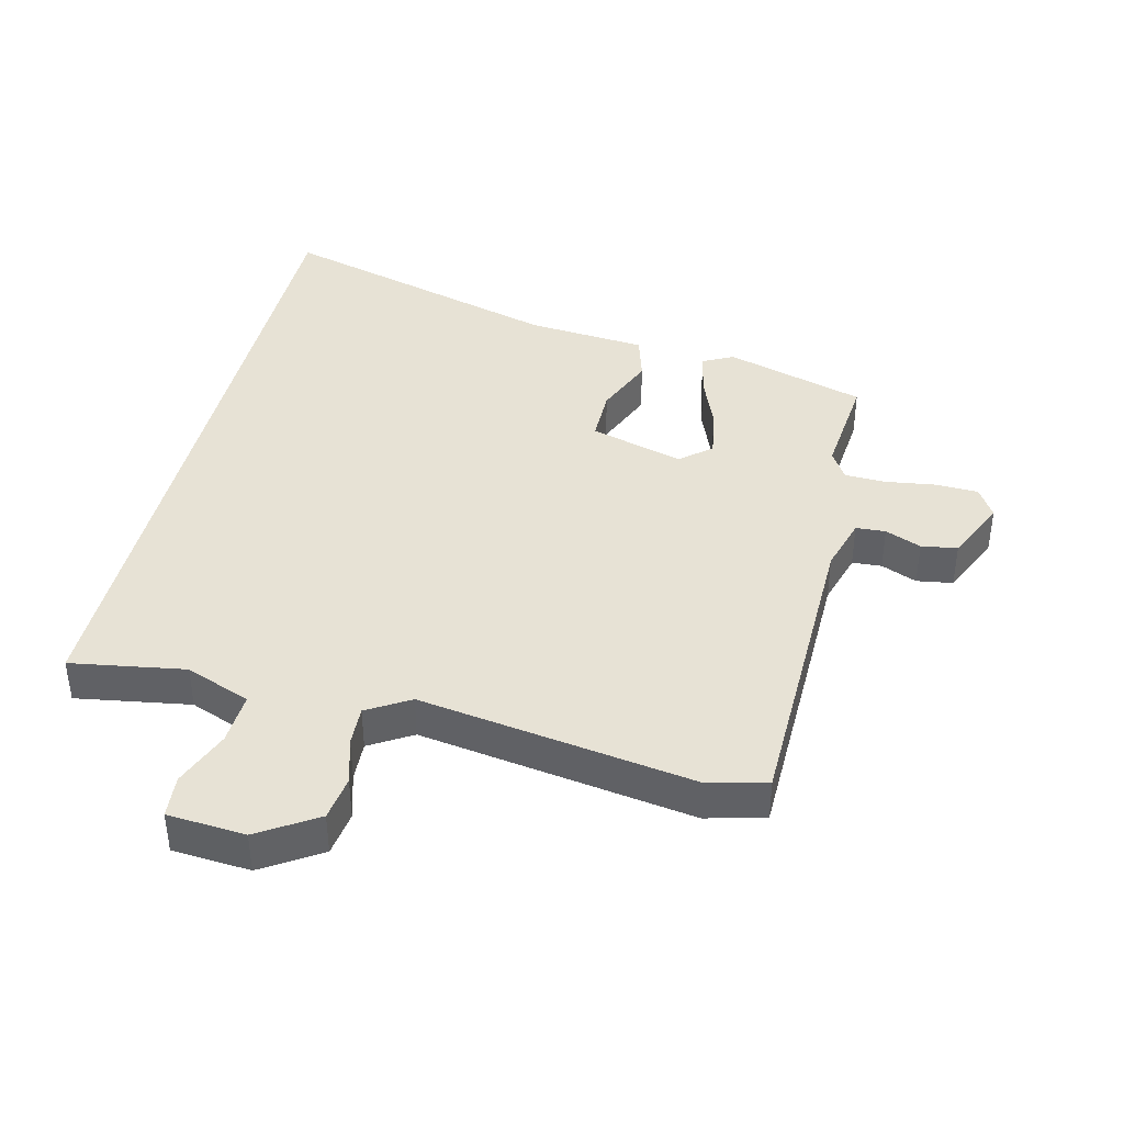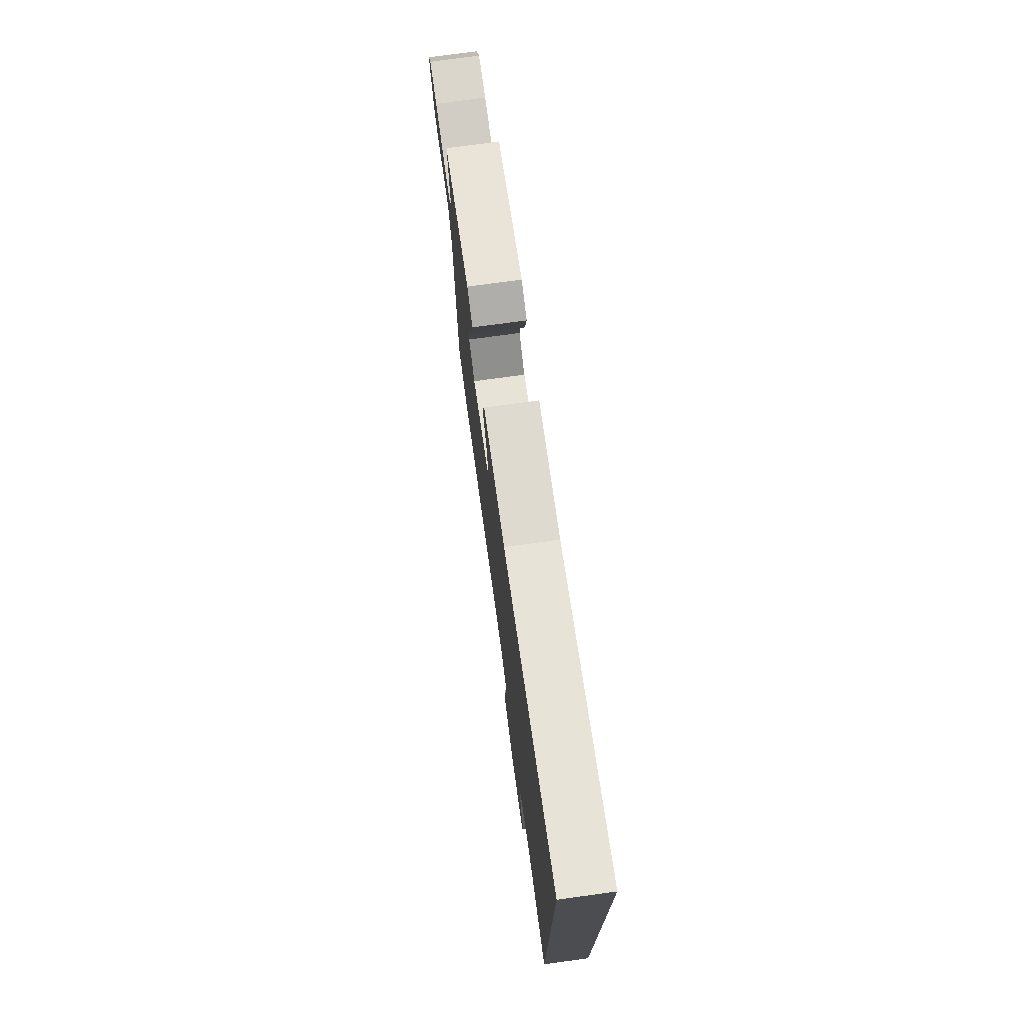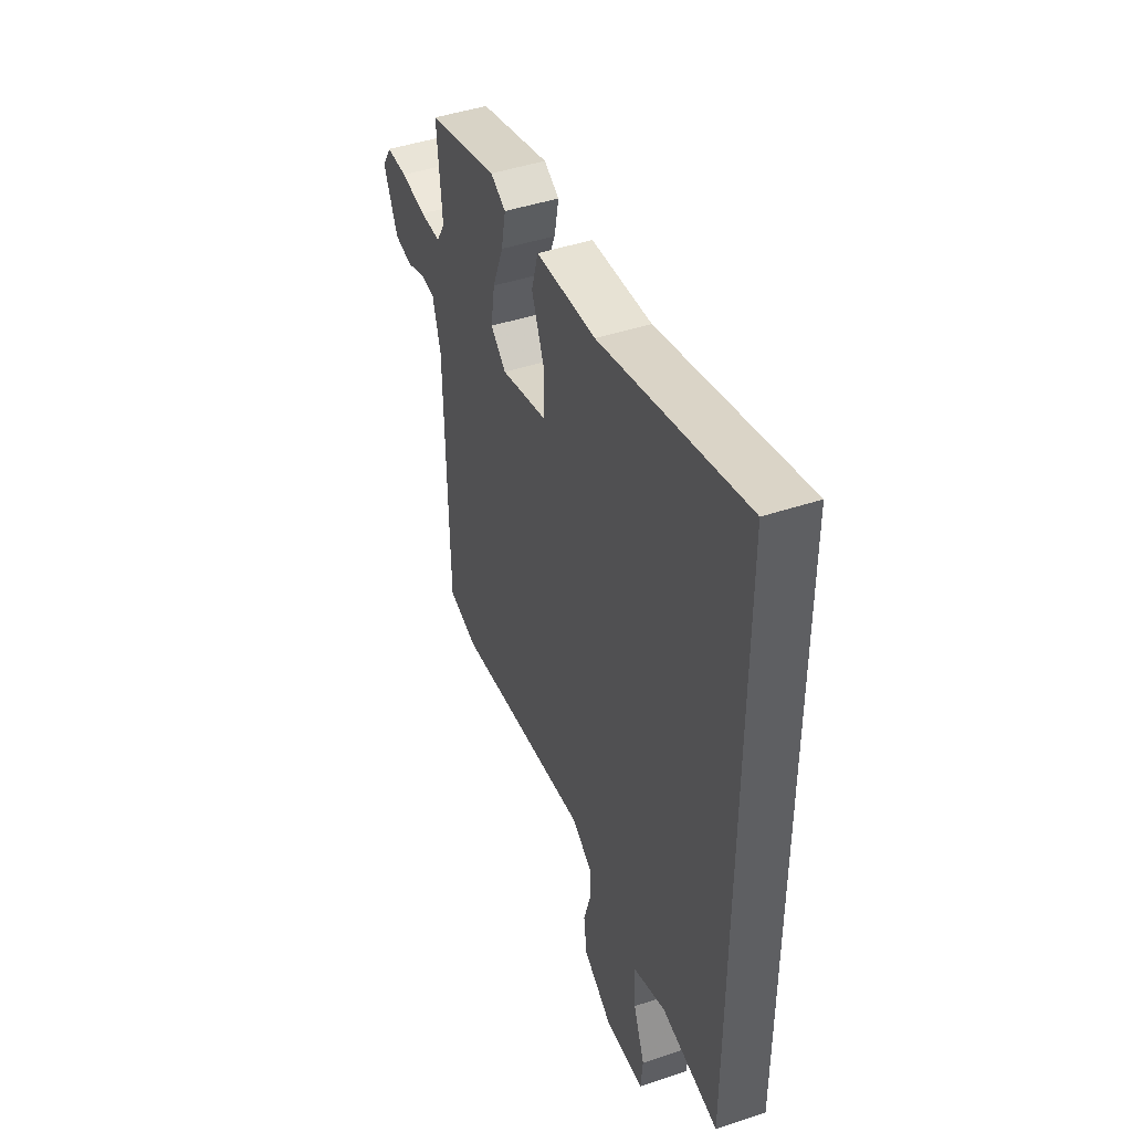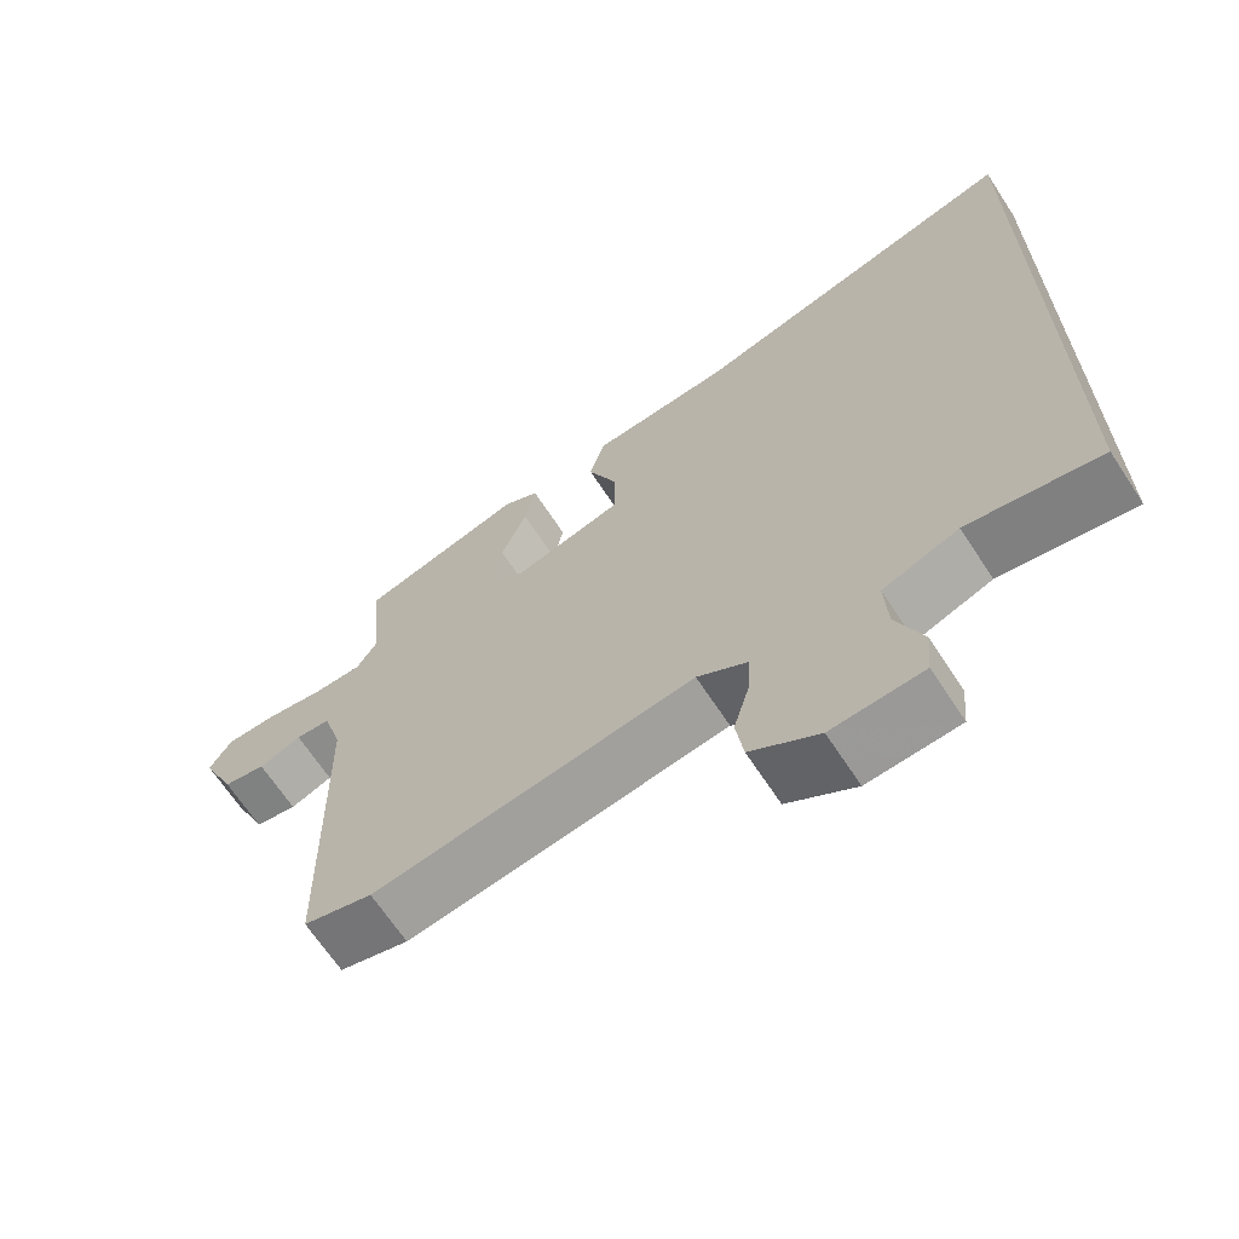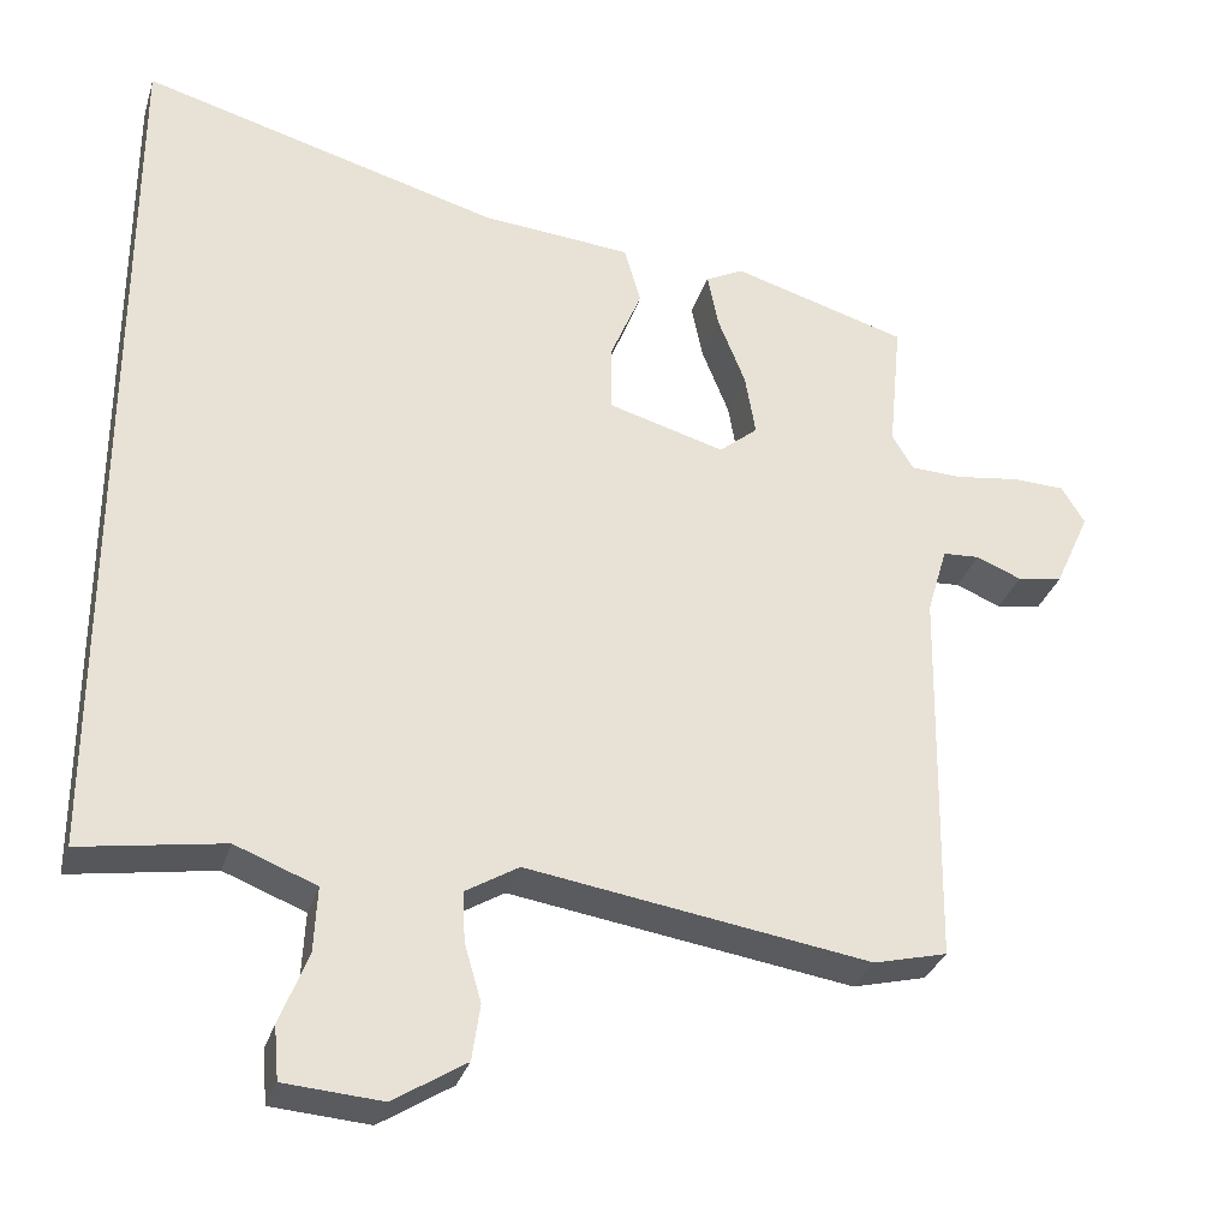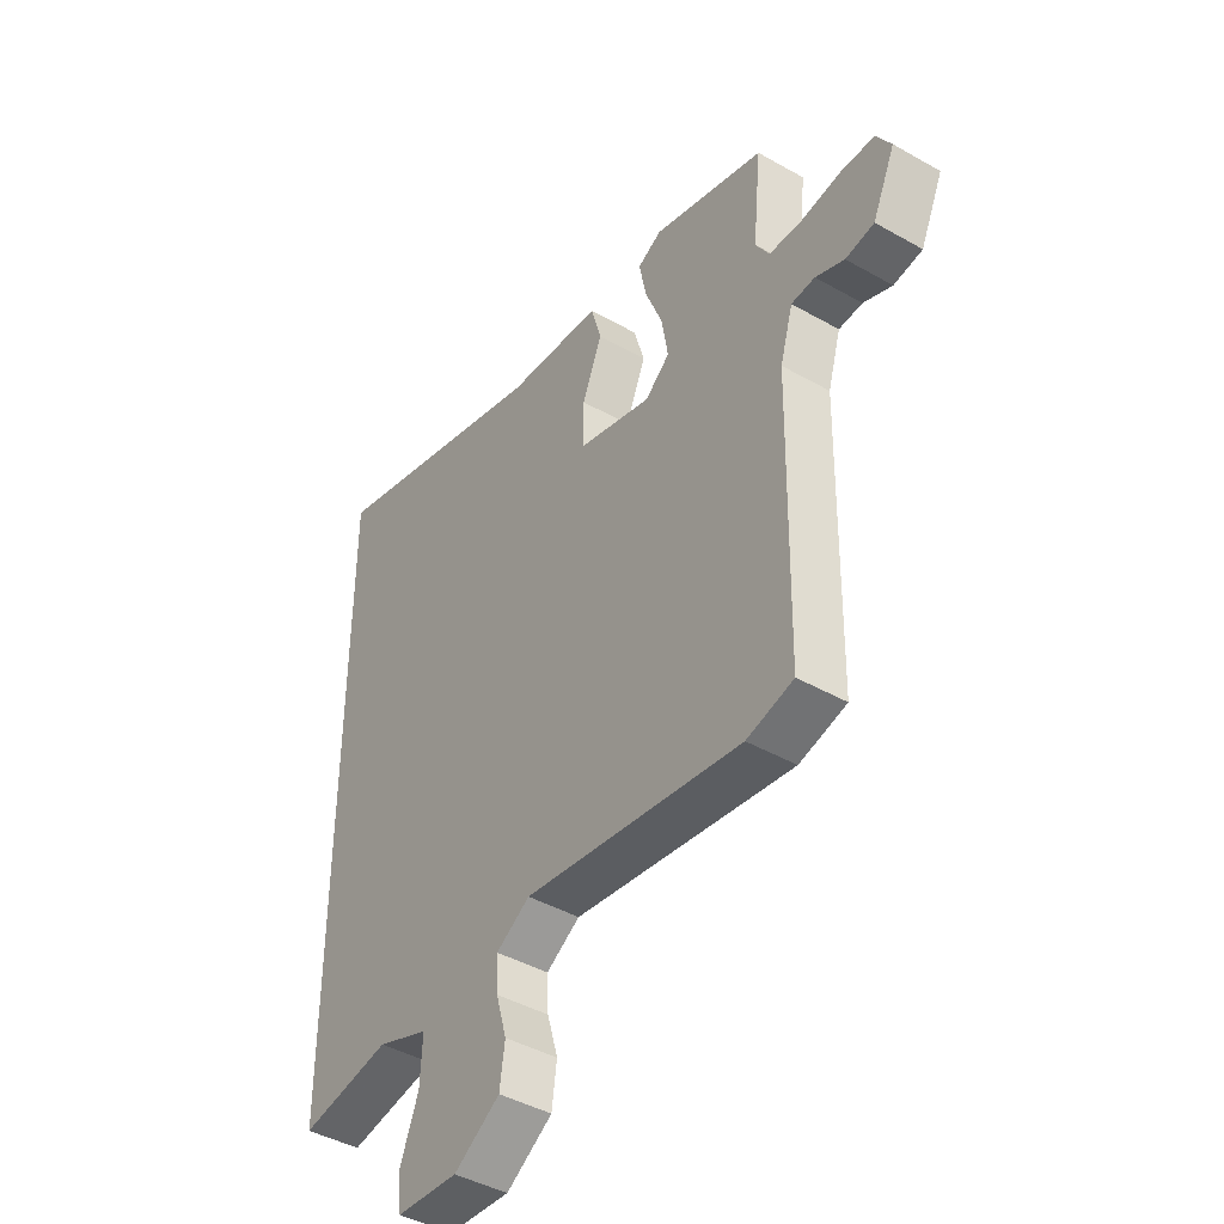
<metadata>
{"format":"obj","ext":"obj","renderer":"f3d","projection":"perspective","resolution":1024,"background":"white","views":[{"elev":40.5,"azim":-166.4,"up":"+Y"},{"elev":75.7,"azim":82.2,"up":"+Z"},{"elev":45.4,"azim":69.0,"up":"+Z"},{"elev":-66.5,"azim":33.2,"up":"+Z"},{"elev":-31.5,"azim":163.9,"up":"+Z"},{"elev":-43.2,"azim":-124.0,"up":"+Z"}]}
</metadata>
<code>
v 0.5 0.07 0.605
v 0.5 0.07 -0.498
v 0.323 0.07 -0.469
v 0.222 0.07 -0.508
v 0.226 0.07 -0.589
v 0.261 0.07 -0.678
v 0.255 0.07 -0.744
v 0.134 0.07 -0.753
v 0.044 0.07 -0.696
v 0.034 0.07 -0.626
v 0.055 0.07 -0.554
v 0.058 0.07 -0.492
v -0.008 0.07 -0.452
v -0.434 0.07 -0.517
v -0.525 0.07 -0.494
v -0.533 0.07 -0.015
v -0.558 0.07 0.07
v -0.604 0.07 0.073
v -0.66 0.07 0.05
v -0.716 0.07 0.059
v -0.76 0.07 0.156
v -0.731 0.07 0.203
v -0.665 0.07 0.205
v -0.587 0.07 0.194
v -0.523 0.07 0.196
v -0.496 0.07 0.24
v -0.512 0.07 0.405
v -0.294 0.07 0.469
v -0.247 0.07 0.445
v -0.261 0.07 0.376
v -0.295 0.07 0.291
v -0.308 0.07 0.214
v -0.26 0.07 0.174
v -0.115 0.07 0.215
v -0.115 0.07 0.299
v -0.154 0.07 0.393
v -0.133 0.07 0.465
v 0.053 0.07 0.481
v 0.5 0 0.605
v 0.5 0 -0.498
v 0.323 0 -0.469
v 0.222 0 -0.508
v 0.226 0 -0.589
v 0.261 0 -0.678
v 0.255 0 -0.744
v 0.134 0 -0.753
v 0.044 0 -0.696
v 0.034 0 -0.626
v 0.055 0 -0.554
v 0.058 0 -0.492
v -0.008 0 -0.452
v -0.434 0 -0.517
v -0.525 0 -0.494
v -0.533 0 -0.015
v -0.558 0 0.07
v -0.604 0 0.073
v -0.66 0 0.05
v -0.716 0 0.059
v -0.76 0 0.156
v -0.731 0 0.203
v -0.665 0 0.205
v -0.587 0 0.194
v -0.523 0 0.196
v -0.496 0 0.24
v -0.512 0 0.405
v -0.294 0 0.469
v -0.247 0 0.445
v -0.261 0 0.376
v -0.295 0 0.291
v -0.308 0 0.214
v -0.26 0 0.174
v -0.115 0 0.215
v -0.115 0 0.299
v -0.154 0 0.393
v -0.133 0 0.465
v 0.053 0 0.481
f 35 36 37 38
f 34 35 38 1
f 28 29 30 31
f 26 27 28 31
f 25 26 31 32
f 21 22 23 24
f 21 24 25
f 18 19 20 21
f 17 18 21 25
f 16 17 25 32
f 13 14 15 16
f 12 13 16 32
f 8 9 10 11
f 8 11 12
f 5 6 7 8
f 4 5 8 12
f 3 4 12 32
f 34 1 2 3
f 33 34 3
f 3 32 33
f 76 75 74 73
f 39 76 73 72
f 69 68 67 66
f 69 66 65 64
f 70 69 64 63
f 62 61 60 59
f 63 62 59
f 59 58 57 56
f 63 59 56 55
f 70 63 55 54
f 54 53 52 51
f 70 54 51 50
f 49 48 47 46
f 50 49 46
f 46 45 44 43
f 50 46 43 42
f 70 50 42 41
f 41 40 39 72
f 41 72 71
f 71 70 41
f 1 39 40 2
f 2 40 41 3
f 3 41 42 4
f 4 42 43 5
f 5 43 44 6
f 6 44 45 7
f 7 45 46 8
f 8 46 47 9
f 9 47 48 10
f 10 48 49 11
f 11 49 50 12
f 12 50 51 13
f 13 51 52 14
f 14 52 53 15
f 15 53 54 16
f 16 54 55 17
f 17 55 56 18
f 18 56 57 19
f 19 57 58 20
f 20 58 59 21
f 21 59 60 22
f 22 60 61 23
f 23 61 62 24
f 24 62 63 25
f 25 63 64 26
f 26 64 65 27
f 27 65 66 28
f 28 66 67 29
f 29 67 68 30
f 30 68 69 31
f 31 69 70 32
f 32 70 71 33
f 33 71 72 34
f 34 72 73 35
f 35 73 74 36
f 36 74 75 37
f 37 75 76 38
f 38 76 39 1

</code>
